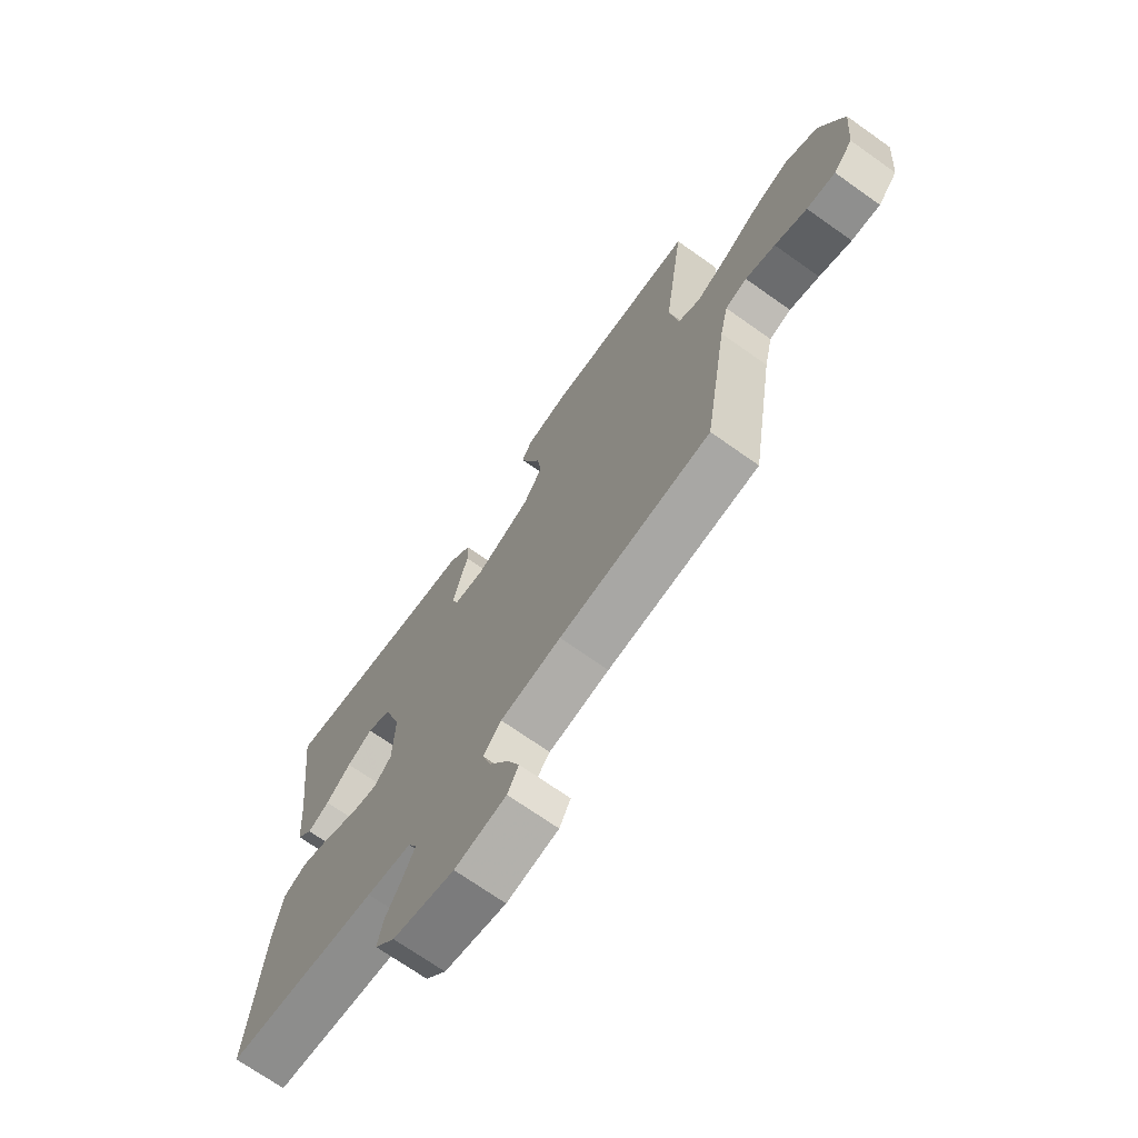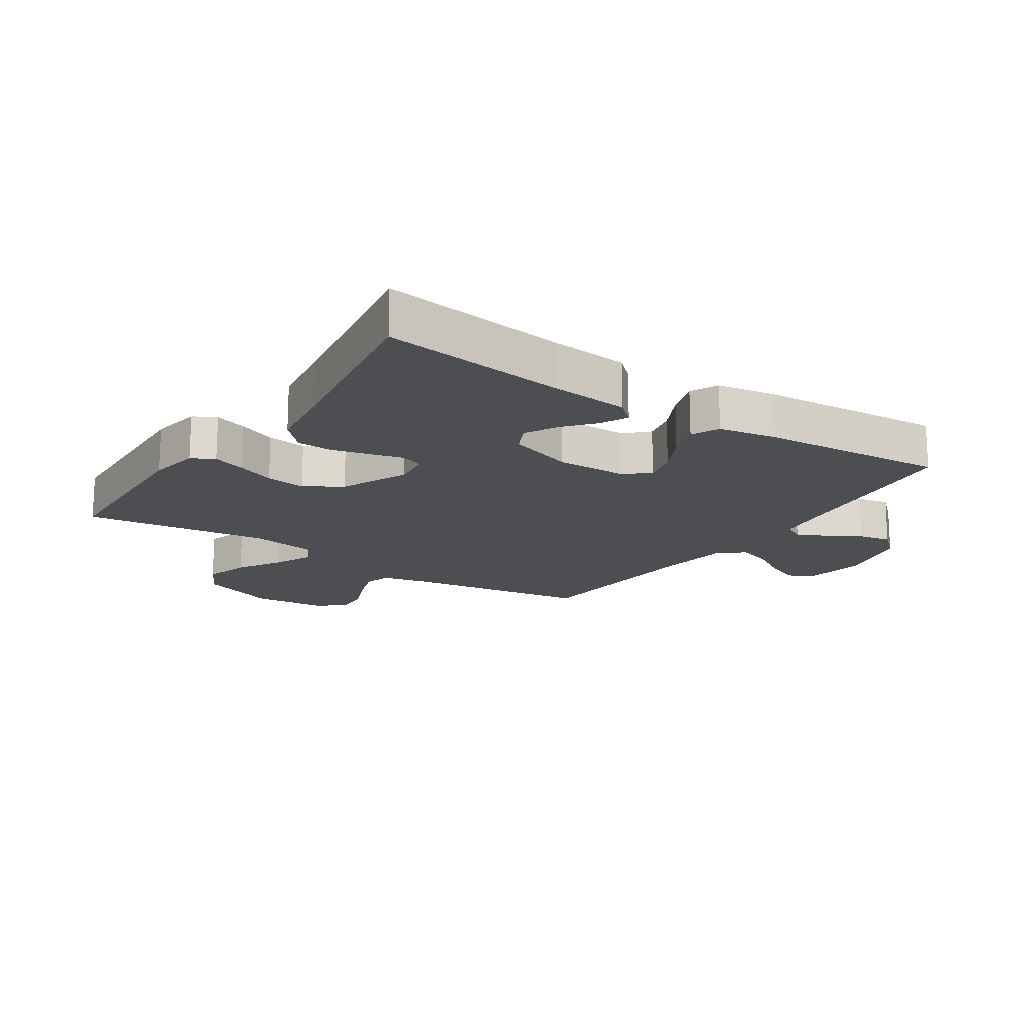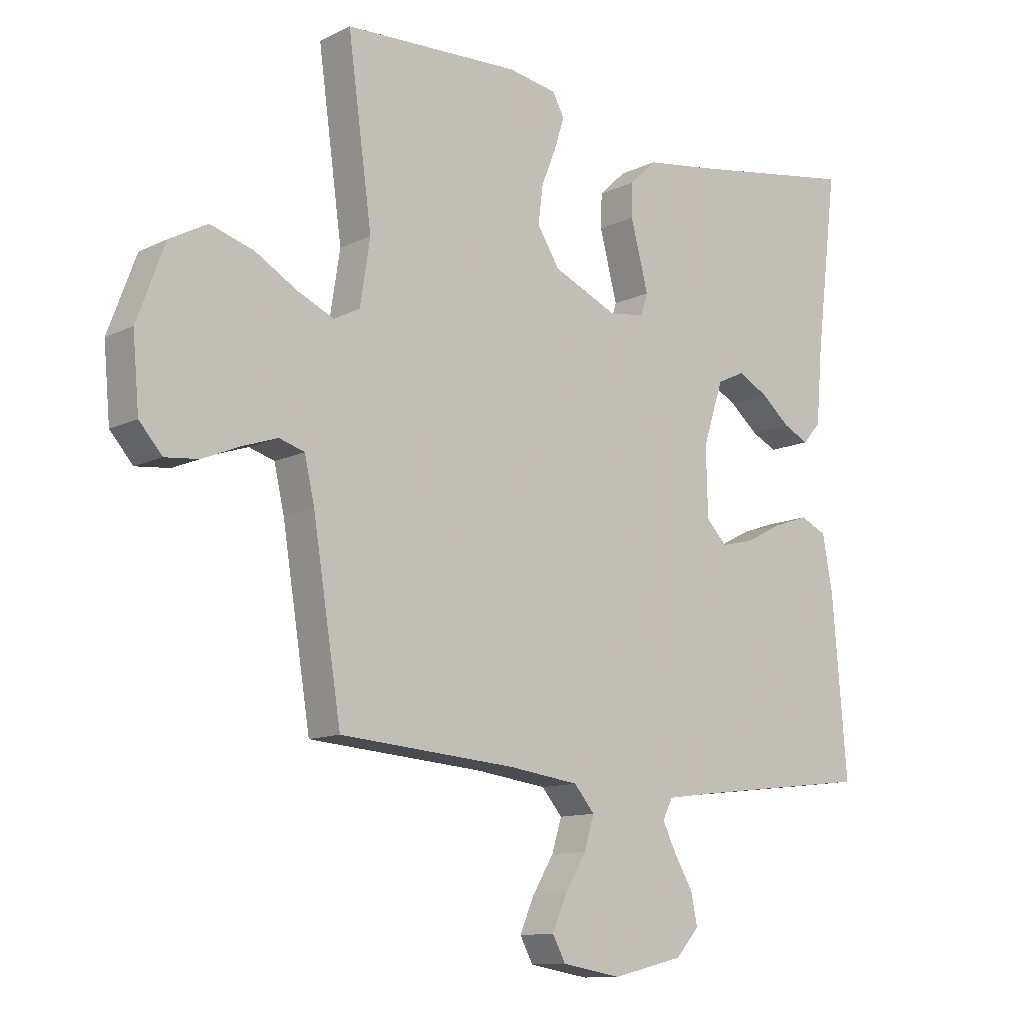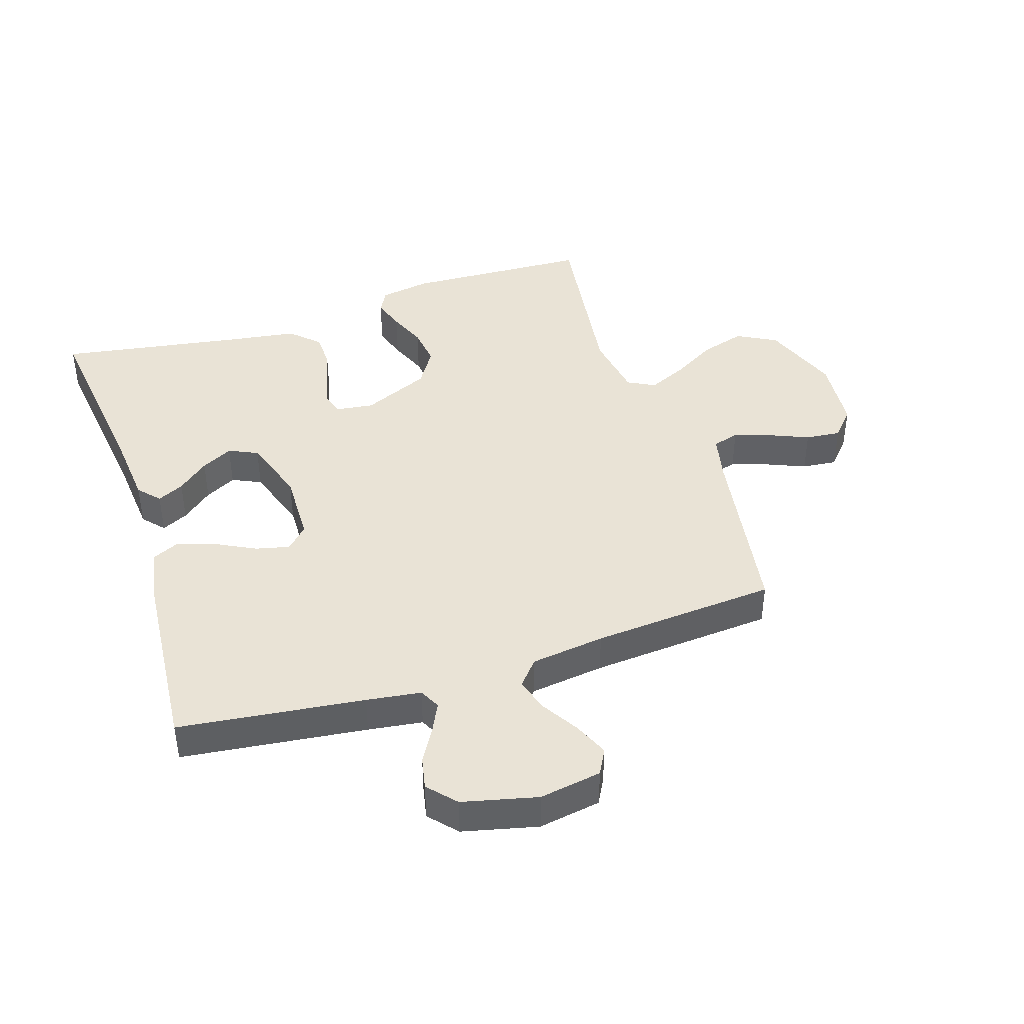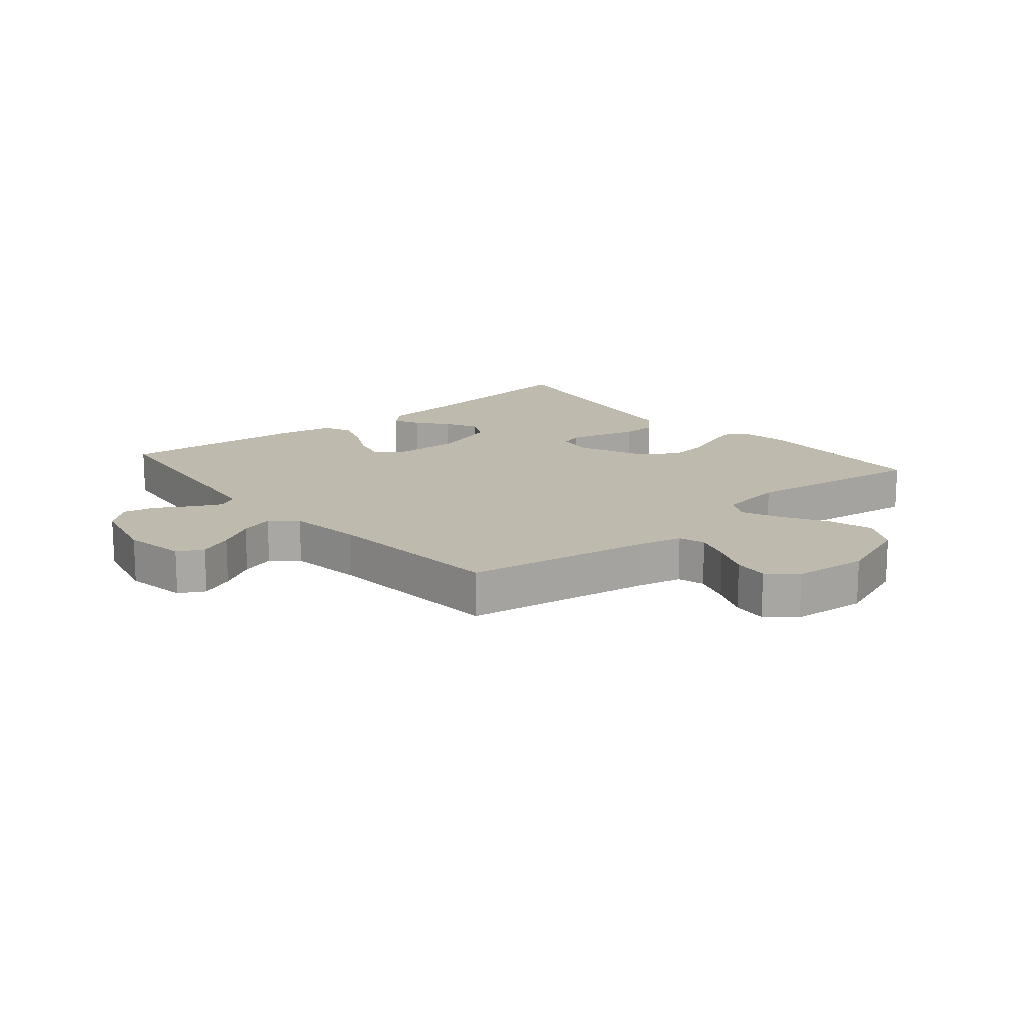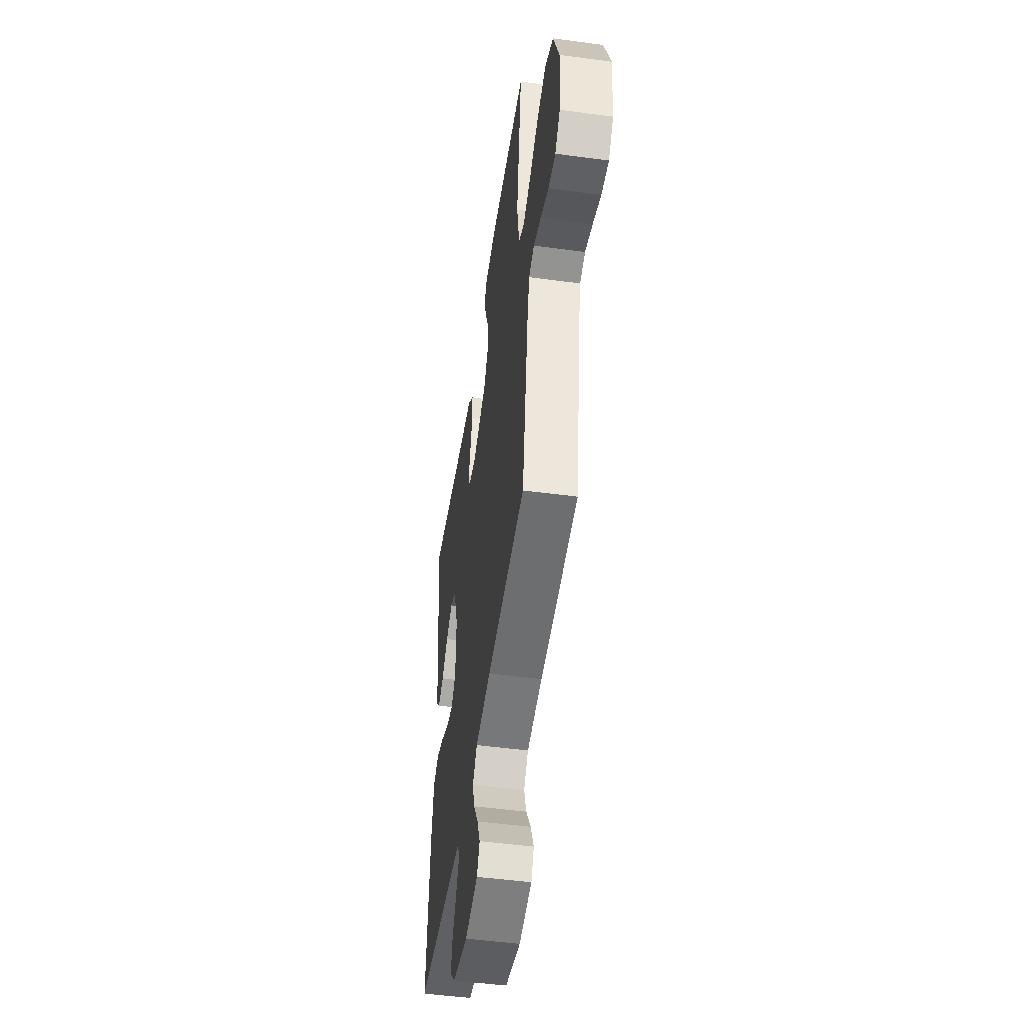
<metadata>
{"format":"obj","ext":"obj","renderer":"f3d","projection":"perspective","resolution":1024,"background":"white","views":[{"elev":-70.7,"azim":-125.3,"up":"+Z"},{"elev":-17.0,"azim":56.1,"up":"+Y"},{"elev":-11.6,"azim":-40.6,"up":"+Z"},{"elev":42.1,"azim":162.0,"up":"+Y"},{"elev":15.4,"azim":-130.1,"up":"+Y"},{"elev":-49.8,"azim":-98.4,"up":"+Z"}]}
</metadata>
<code>
v -0.5 0.07 0.5
v -0.2 0.07 0.513
v -0.117 0.07 0.499
v -0.097 0.07 0.462
v -0.114 0.07 0.409
v -0.139 0.07 0.347
v -0.147 0.07 0.283
v -0.109 0.07 0.223
v 0 0.07 0.175
v 0.061 0.07 0.183
v 0.073 0.07 0.22
v 0.059 0.07 0.274
v 0.043 0.07 0.335
v 0.045 0.07 0.392
v 0.09 0.07 0.435
v 0.2 0.07 0.451
v 0.5 0.07 0.5
v 0.463 0.07 0.2
v 0.452 0.07 0.074
v 0.421 0.07 0.039
v 0.378 0.07 0.06
v 0.328 0.07 0.102
v 0.277 0.07 0.129
v 0.23 0.07 0.107
v 0.195 0.07 0
v 0.198 0.07 -0.116
v 0.233 0.07 -0.152
v 0.288 0.07 -0.139
v 0.352 0.07 -0.106
v 0.413 0.07 -0.085
v 0.458 0.07 -0.106
v 0.475 0.07 -0.2
v 0.5 0.07 -0.5
v 0.2 0.07 -0.536
v 0.112 0.07 -0.548
v 0.095 0.07 -0.582
v 0.118 0.07 -0.629
v 0.15 0.07 -0.683
v 0.161 0.07 -0.736
v 0.121 0.07 -0.781
v 0 0.07 -0.81
v -0.101 0.07 -0.793
v -0.123 0.07 -0.752
v -0.099 0.07 -0.696
v -0.062 0.07 -0.635
v -0.045 0.07 -0.58
v -0.08 0.07 -0.539
v -0.2 0.07 -0.523
v -0.5 0.07 -0.5
v -0.548 0.07 -0.2
v -0.565 0.07 -0.125
v -0.608 0.07 -0.112
v -0.667 0.07 -0.132
v -0.731 0.07 -0.159
v -0.788 0.07 -0.165
v -0.827 0.07 -0.121
v -0.838 0.07 0
v -0.791 0.07 0.126
v -0.727 0.07 0.161
v -0.654 0.07 0.139
v -0.582 0.07 0.097
v -0.52 0.07 0.069
v -0.476 0.07 0.092
v -0.459 0.07 0.2
v -0.5 0 0.5
v -0.2 0 0.513
v -0.117 0 0.499
v -0.097 0 0.462
v -0.114 0 0.409
v -0.139 0 0.347
v -0.147 0 0.283
v -0.109 0 0.223
v 0 0 0.175
v 0.061 0 0.183
v 0.073 0 0.22
v 0.059 0 0.274
v 0.043 0 0.335
v 0.045 0 0.392
v 0.09 0 0.435
v 0.2 0 0.451
v 0.5 0 0.5
v 0.463 0 0.2
v 0.452 0 0.074
v 0.421 0 0.039
v 0.378 0 0.06
v 0.328 0 0.102
v 0.277 0 0.129
v 0.23 0 0.107
v 0.195 0 0
v 0.198 0 -0.116
v 0.233 0 -0.152
v 0.288 0 -0.139
v 0.352 0 -0.106
v 0.413 0 -0.085
v 0.458 0 -0.106
v 0.475 0 -0.2
v 0.5 0 -0.5
v 0.2 0 -0.536
v 0.112 0 -0.548
v 0.095 0 -0.582
v 0.118 0 -0.629
v 0.15 0 -0.683
v 0.161 0 -0.736
v 0.121 0 -0.781
v 0 0 -0.81
v -0.101 0 -0.793
v -0.123 0 -0.752
v -0.099 0 -0.696
v -0.062 0 -0.635
v -0.045 0 -0.58
v -0.08 0 -0.539
v -0.2 0 -0.523
v -0.5 0 -0.5
v -0.548 0 -0.2
v -0.565 0 -0.125
v -0.608 0 -0.112
v -0.667 0 -0.132
v -0.731 0 -0.159
v -0.788 0 -0.165
v -0.827 0 -0.121
v -0.838 0 0
v -0.791 0 0.126
v -0.727 0 0.161
v -0.654 0 0.139
v -0.582 0 0.097
v -0.52 0 0.069
v -0.476 0 0.092
v -0.459 0 0.2
f 59 60 61
f 58 59 61
f 57 58 61
f 56 57 61
f 55 56 61
f 54 55 61
f 53 54 61
f 52 53 61 62
f 51 52 62 63
f 48 49 50
f 50 51 63
f 48 50 63
f 47 48 63
f 43 44 45
f 42 43 45
f 41 42 45
f 40 41 45
f 39 40 45
f 38 39 45
f 37 38 45
f 36 37 45 46
f 47 63 64
f 46 47 64
f 36 46 64
f 35 36 64
f 32 33 34
f 31 32 34
f 30 31 34
f 29 30 34
f 28 29 34
f 20 21 22
f 19 20 22
f 18 19 22
f 18 22 23
f 17 18 23
f 16 17 23
f 16 23 24
f 15 16 24
f 14 15 24
f 13 14 24
f 12 13 24
f 4 5 6
f 3 4 6
f 2 3 6
f 1 2 6
f 64 1 6
f 64 6 7
f 35 64 7 8
f 27 28 34 35
f 26 27 35
f 35 8 9
f 26 35 9
f 25 26 9
f 11 12 24 25
f 10 11 25
f 9 10 25
f 125 124 123
f 125 123 122
f 125 122 121
f 125 121 120
f 125 120 119
f 125 119 118
f 125 118 117
f 126 125 117 116
f 127 126 116 115
f 114 113 112
f 127 115 114
f 127 114 112
f 127 112 111
f 109 108 107
f 109 107 106
f 109 106 105
f 109 105 104
f 109 104 103
f 109 103 102
f 109 102 101
f 110 109 101 100
f 128 127 111
f 128 111 110
f 128 110 100
f 128 100 99
f 98 97 96
f 98 96 95
f 98 95 94
f 98 94 93
f 98 93 92
f 86 85 84
f 86 84 83
f 86 83 82
f 87 86 82
f 87 82 81
f 87 81 80
f 88 87 80
f 88 80 79
f 88 79 78
f 88 78 77
f 88 77 76
f 70 69 68
f 70 68 67
f 70 67 66
f 70 66 65
f 70 65 128
f 71 70 128
f 72 71 128 99
f 99 98 92 91
f 99 91 90
f 73 72 99
f 73 99 90
f 73 90 89
f 89 88 76 75
f 89 75 74
f 89 74 73
f 1 65 66 2
f 2 66 67 3
f 3 67 68 4
f 4 68 69 5
f 5 69 70 6
f 6 70 71 7
f 7 71 72 8
f 8 72 73 9
f 9 73 74 10
f 10 74 75 11
f 11 75 76 12
f 12 76 77 13
f 13 77 78 14
f 14 78 79 15
f 15 79 80 16
f 16 80 81 17
f 17 81 82 18
f 18 82 83 19
f 19 83 84 20
f 20 84 85 21
f 21 85 86 22
f 22 86 87 23
f 23 87 88 24
f 24 88 89 25
f 25 89 90 26
f 26 90 91 27
f 27 91 92 28
f 28 92 93 29
f 29 93 94 30
f 30 94 95 31
f 31 95 96 32
f 32 96 97 33
f 33 97 98 34
f 34 98 99 35
f 35 99 100 36
f 36 100 101 37
f 37 101 102 38
f 38 102 103 39
f 39 103 104 40
f 40 104 105 41
f 41 105 106 42
f 42 106 107 43
f 43 107 108 44
f 44 108 109 45
f 45 109 110 46
f 46 110 111 47
f 47 111 112 48
f 48 112 113 49
f 49 113 114 50
f 50 114 115 51
f 51 115 116 52
f 52 116 117 53
f 53 117 118 54
f 54 118 119 55
f 55 119 120 56
f 56 120 121 57
f 57 121 122 58
f 58 122 123 59
f 59 123 124 60
f 60 124 125 61
f 61 125 126 62
f 62 126 127 63
f 63 127 128 64
f 64 128 65 1

</code>
